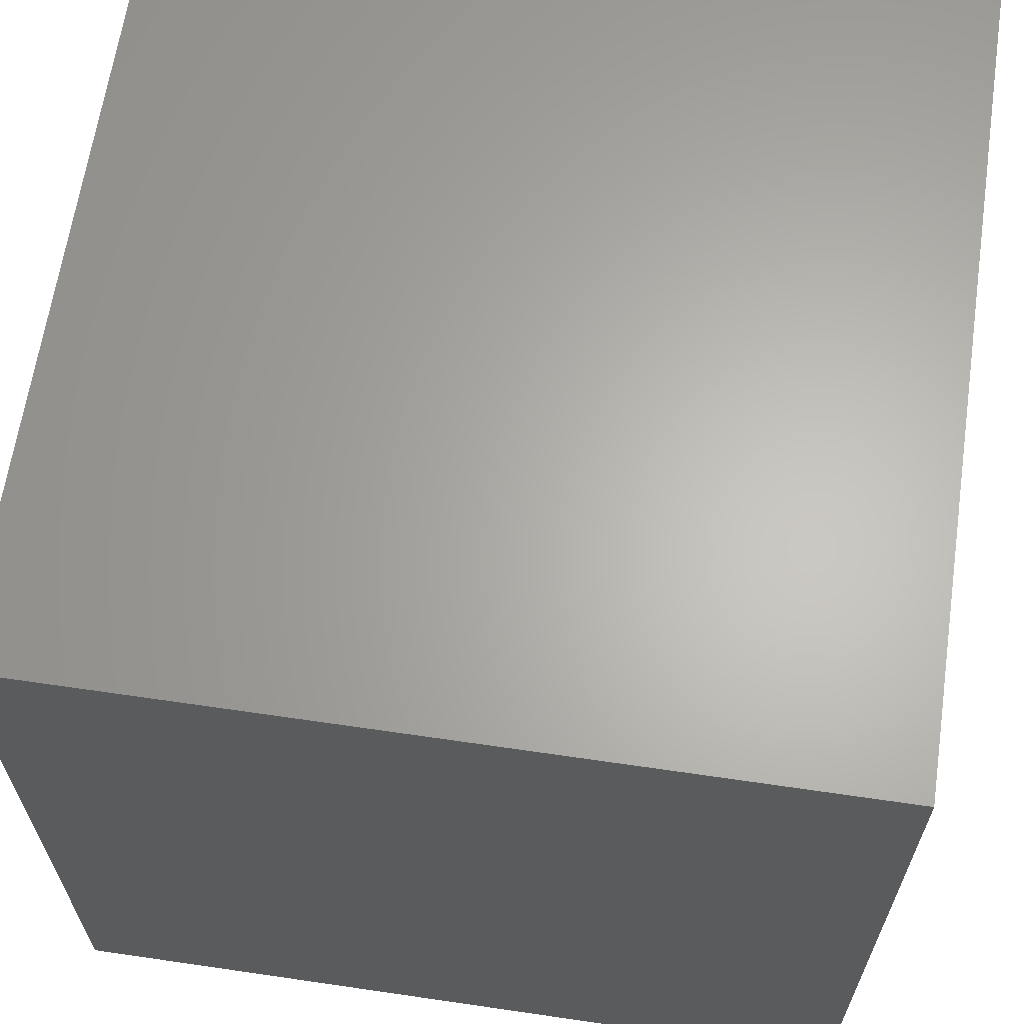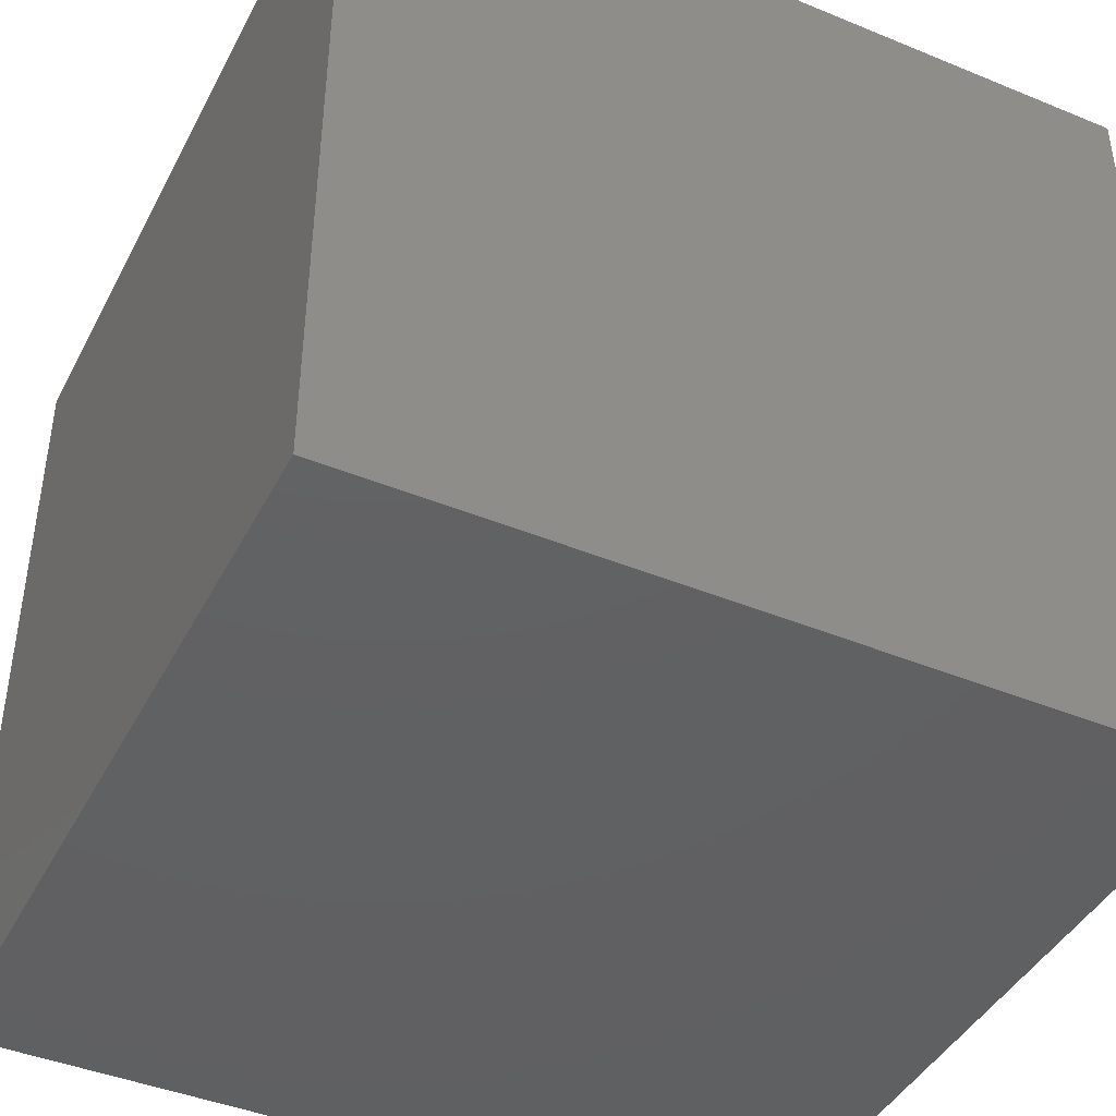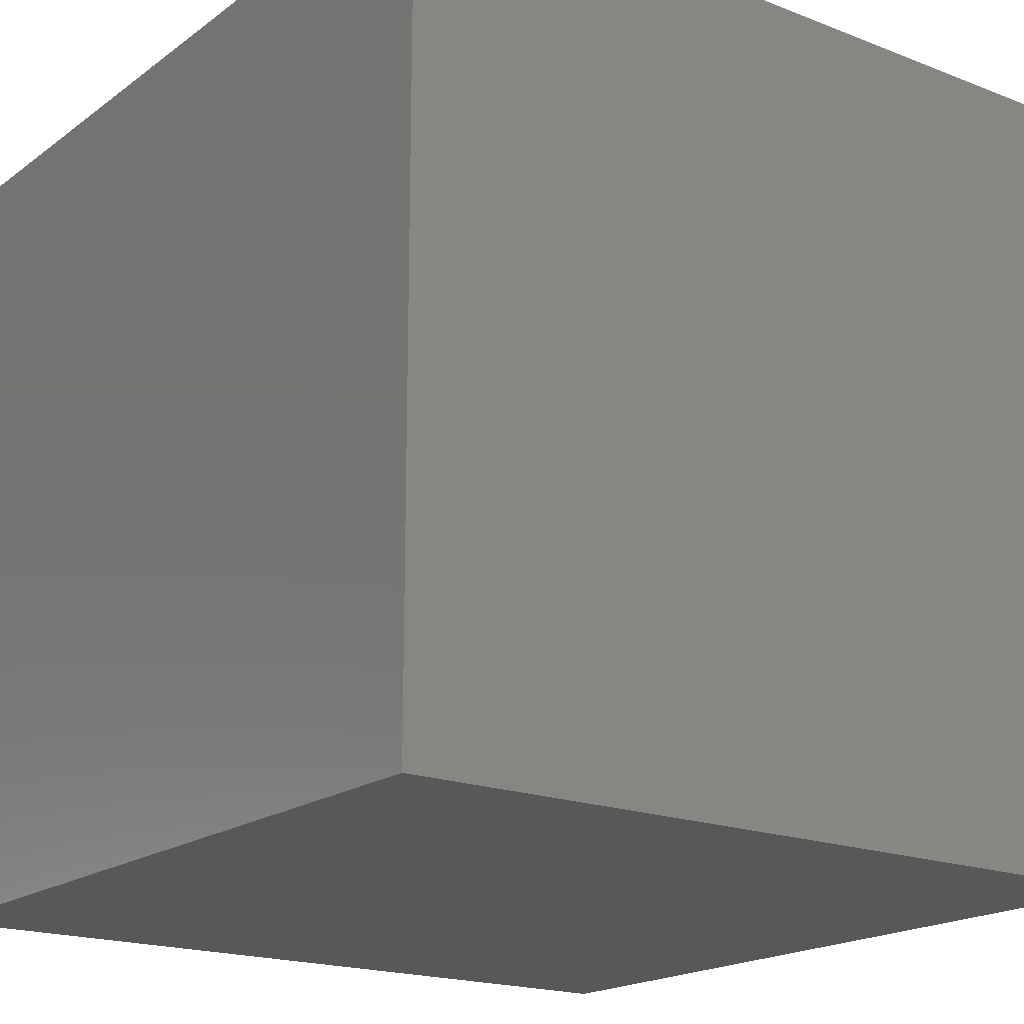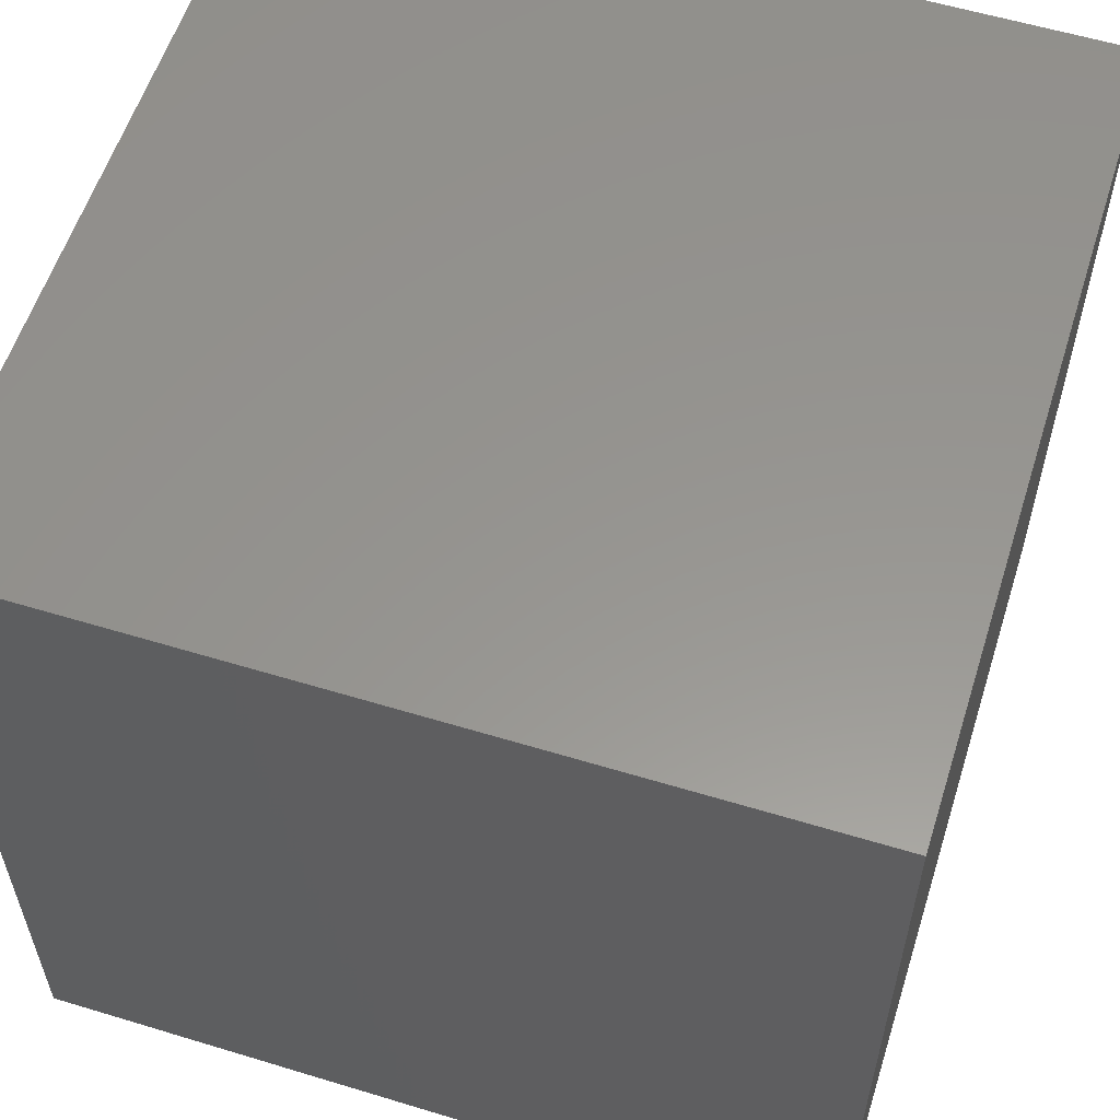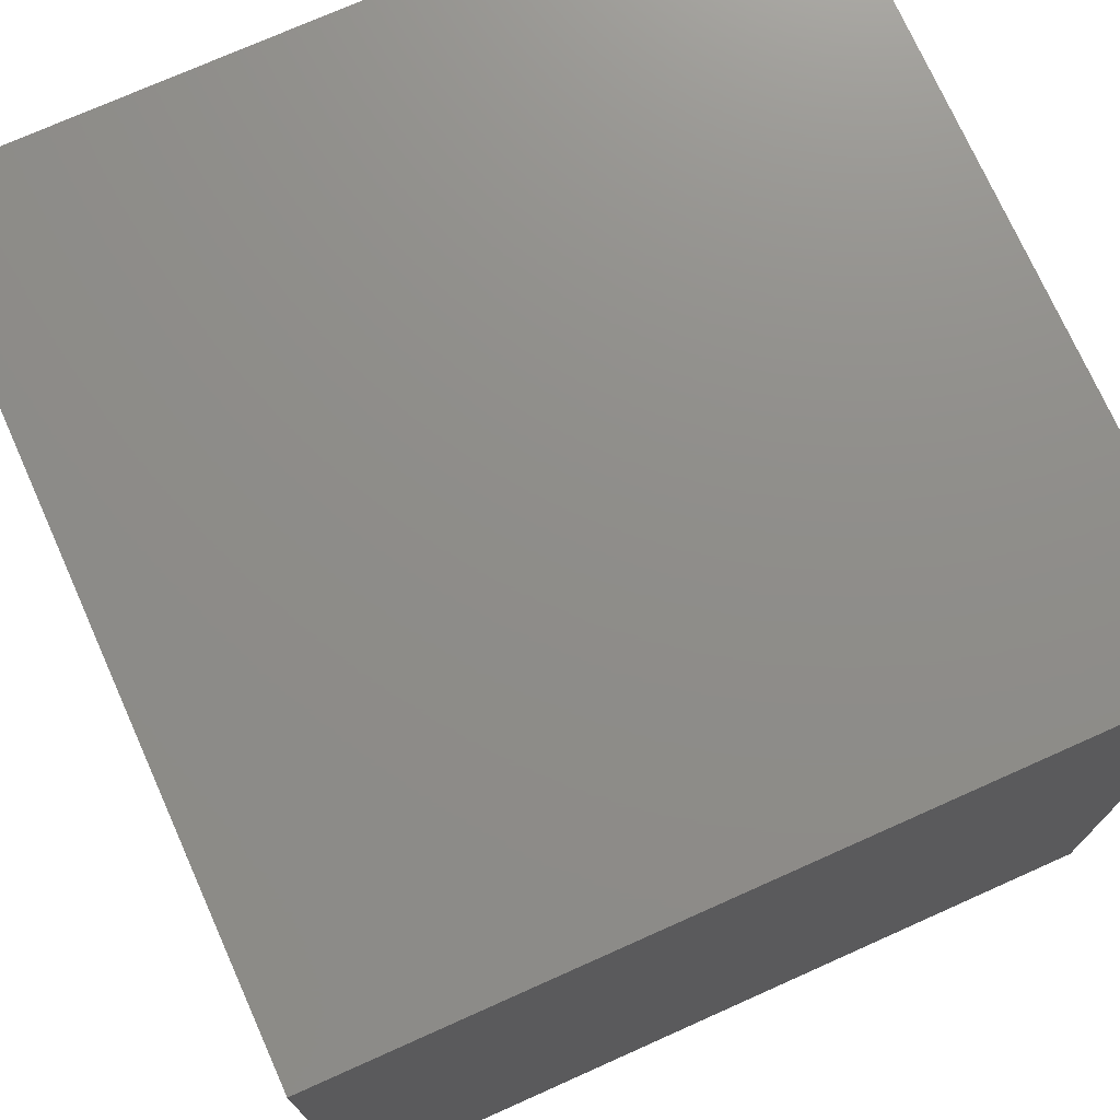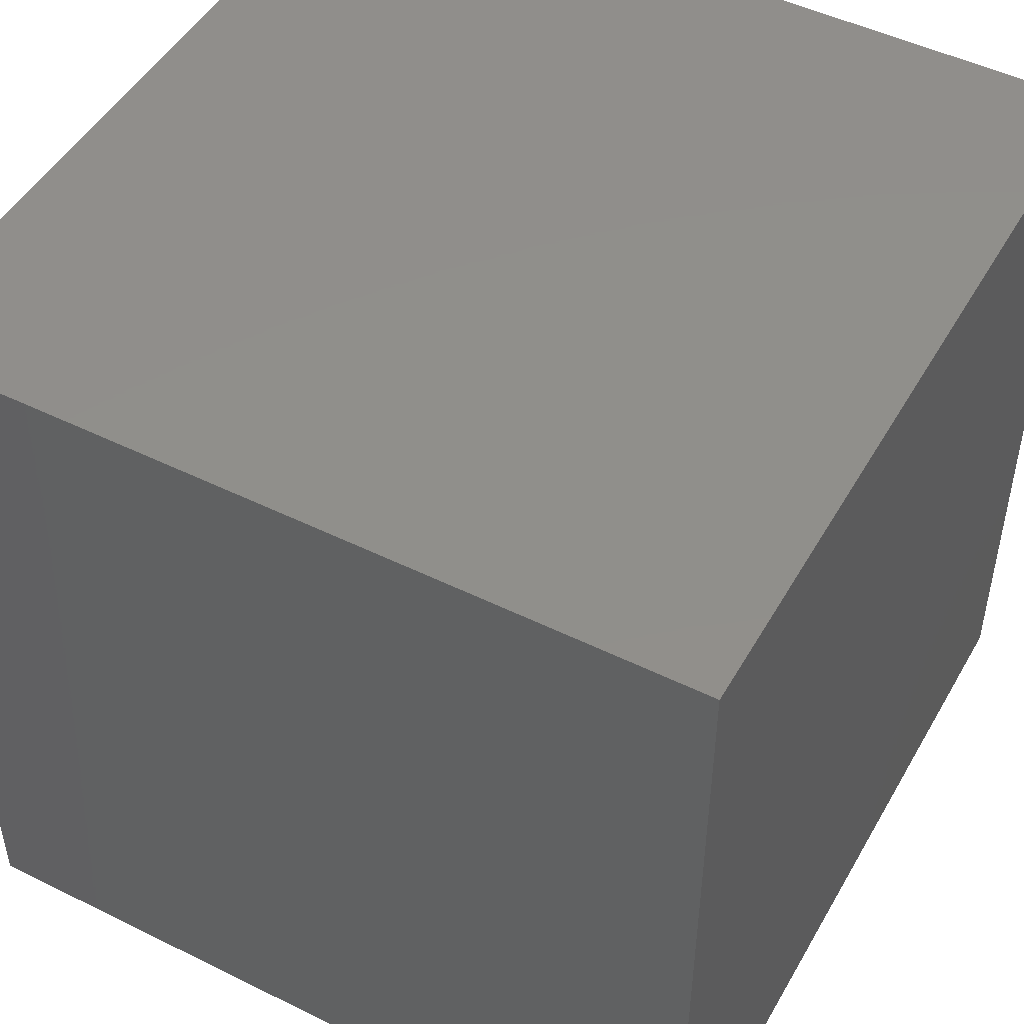
<metadata>
{"format":"stl","ext":"stl","renderer":"f3d","projection":"perspective","resolution":1024,"background":"white","views":[{"elev":64.3,"azim":-171.6,"up":"+Z"},{"elev":-43.0,"azim":-116.0,"up":"+Y"},{"elev":-18.8,"azim":143.5,"up":"+Y"},{"elev":57.8,"azim":-162.5,"up":"+Z"},{"elev":74.0,"azim":-114.1,"up":"+Y"},{"elev":48.6,"azim":-151.2,"up":"+Z"}]}
</metadata>
<code>
# stl→obj: 8 verts, 12 faces
v 0.5 0.5 0
v 0.5 -0.5 0
v -0.5 -0.5 0
v -0.5 0.5 0
v 0.5 0.5 1
v -0.5 0.5 1
v -0.5 -0.5 1
v 0.5 -0.5 1
f 1 2 3
f 1 3 4
f 5 6 7
f 5 7 8
f 1 4 6
f 1 6 5
f 1 5 8
f 1 8 2
f 4 3 7
f 4 7 6
f 2 8 7
f 2 7 3

</code>
